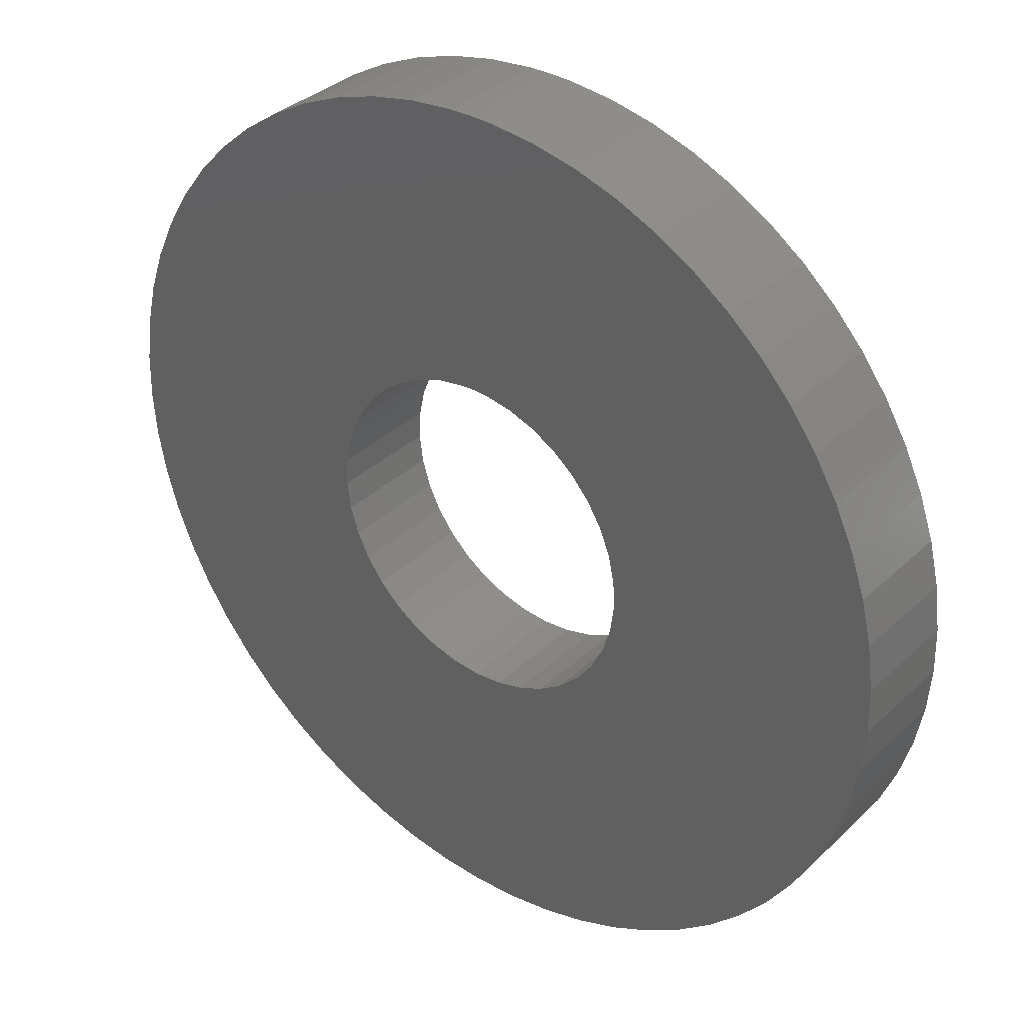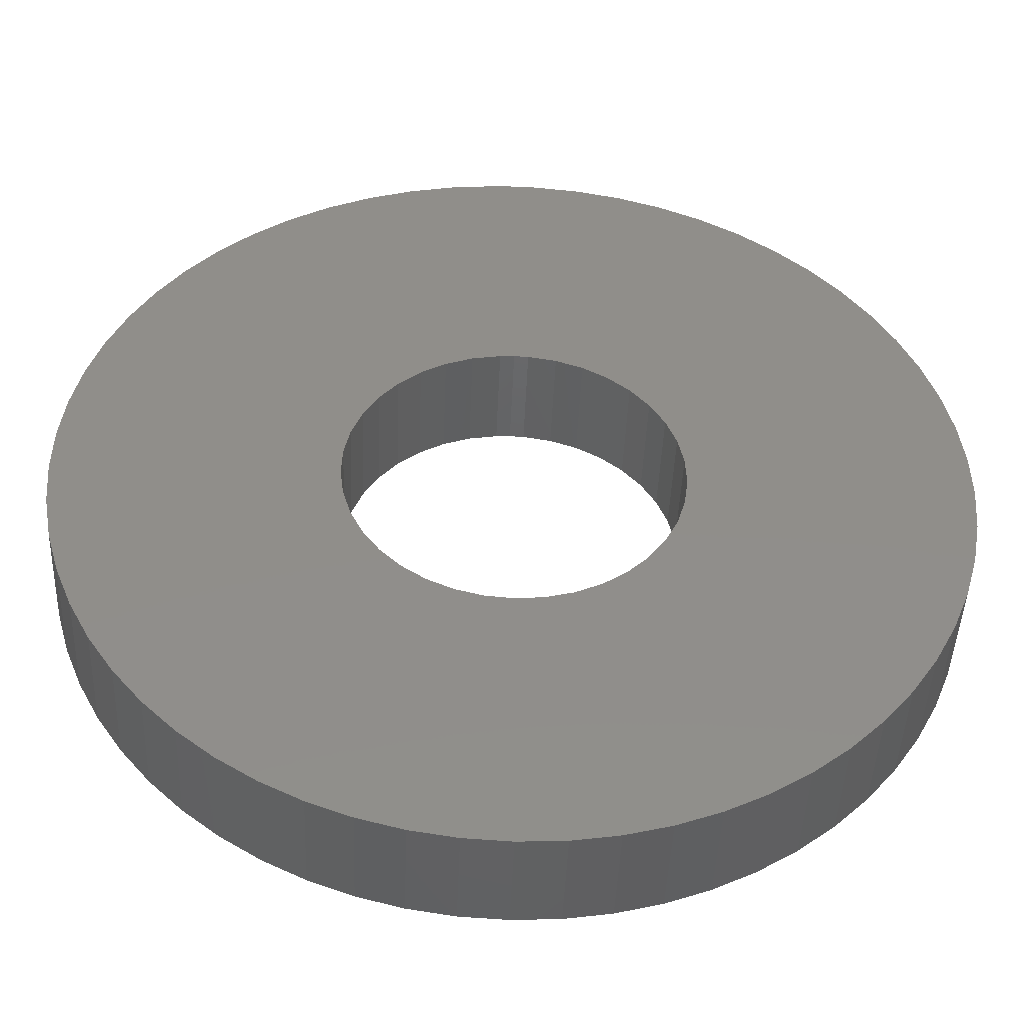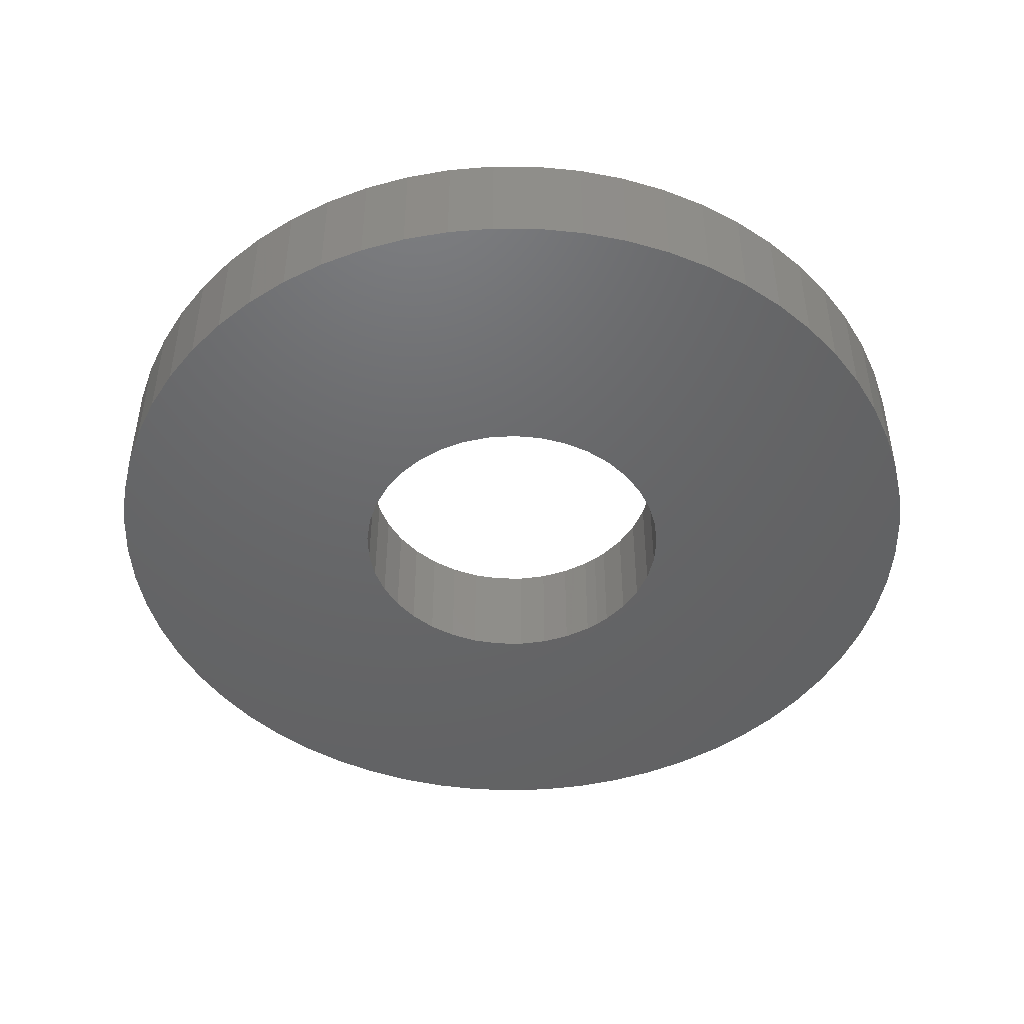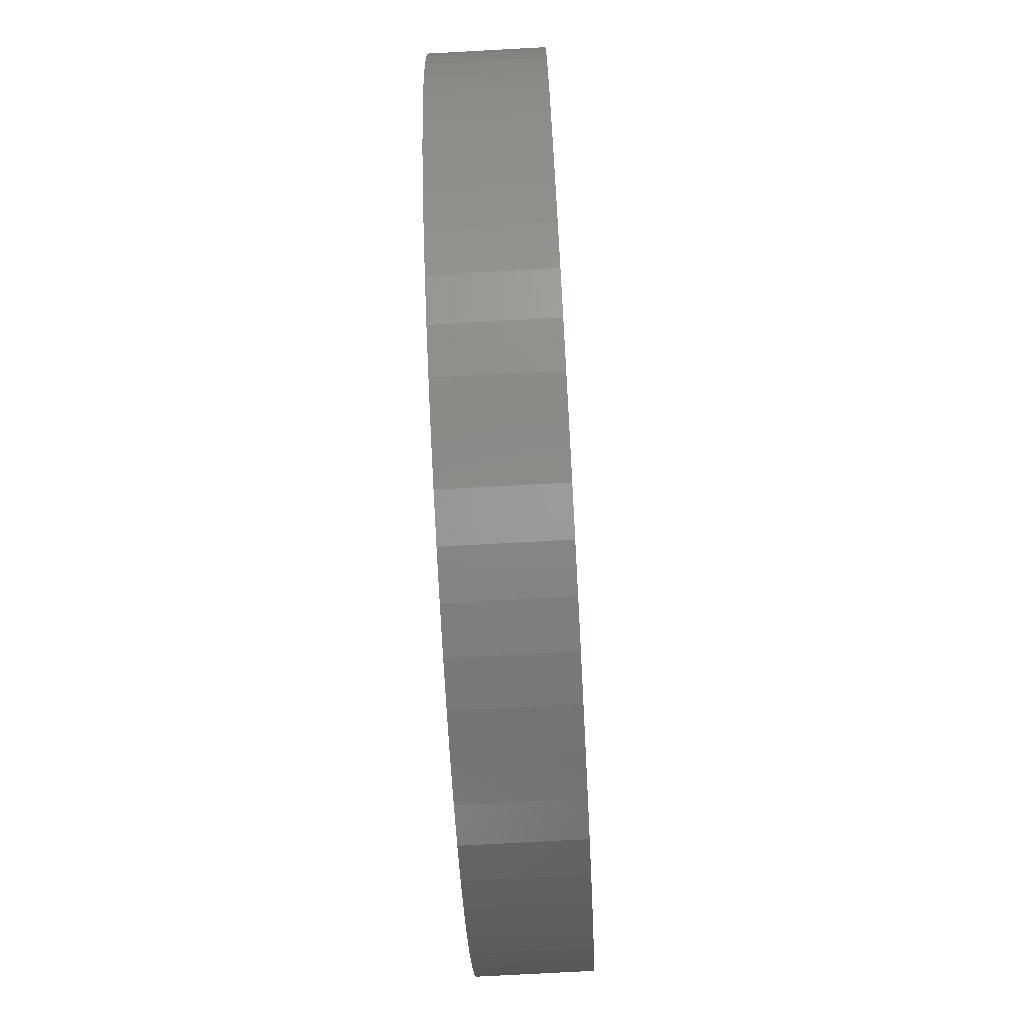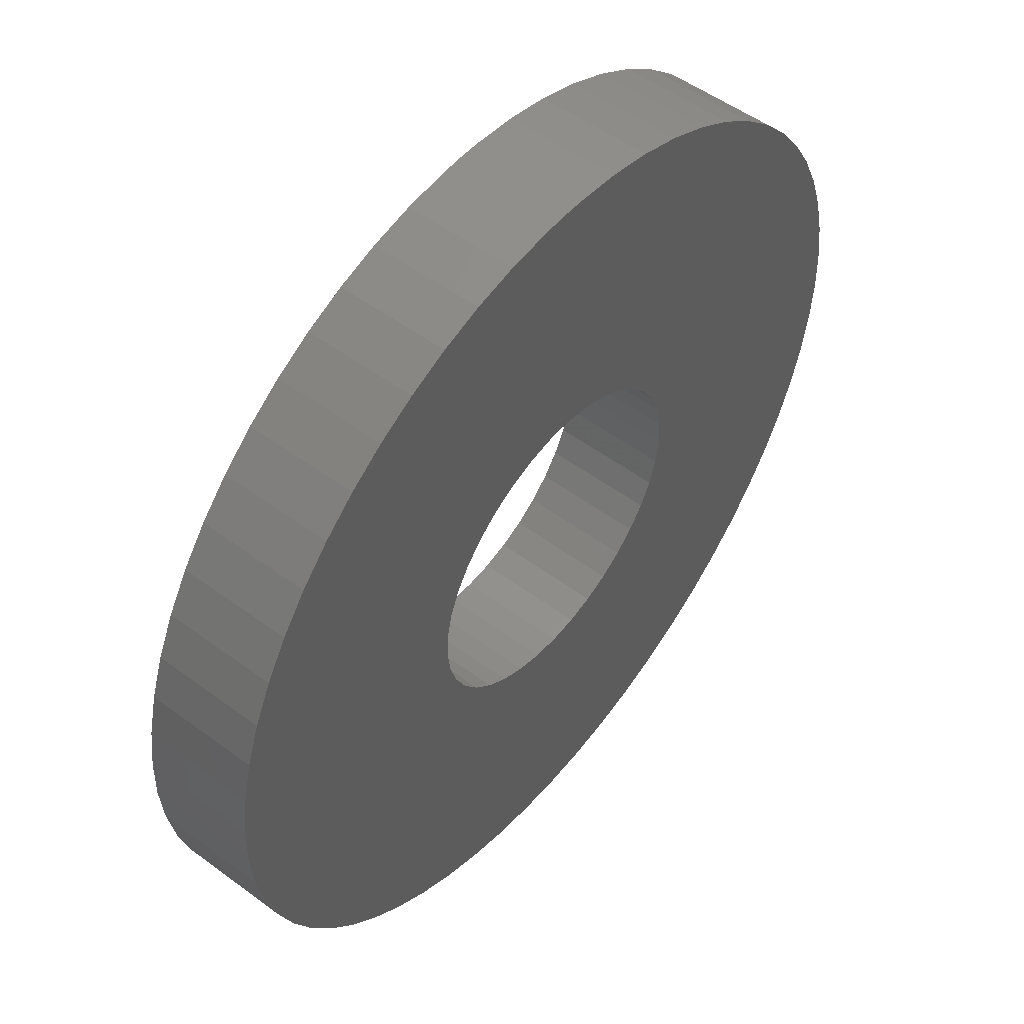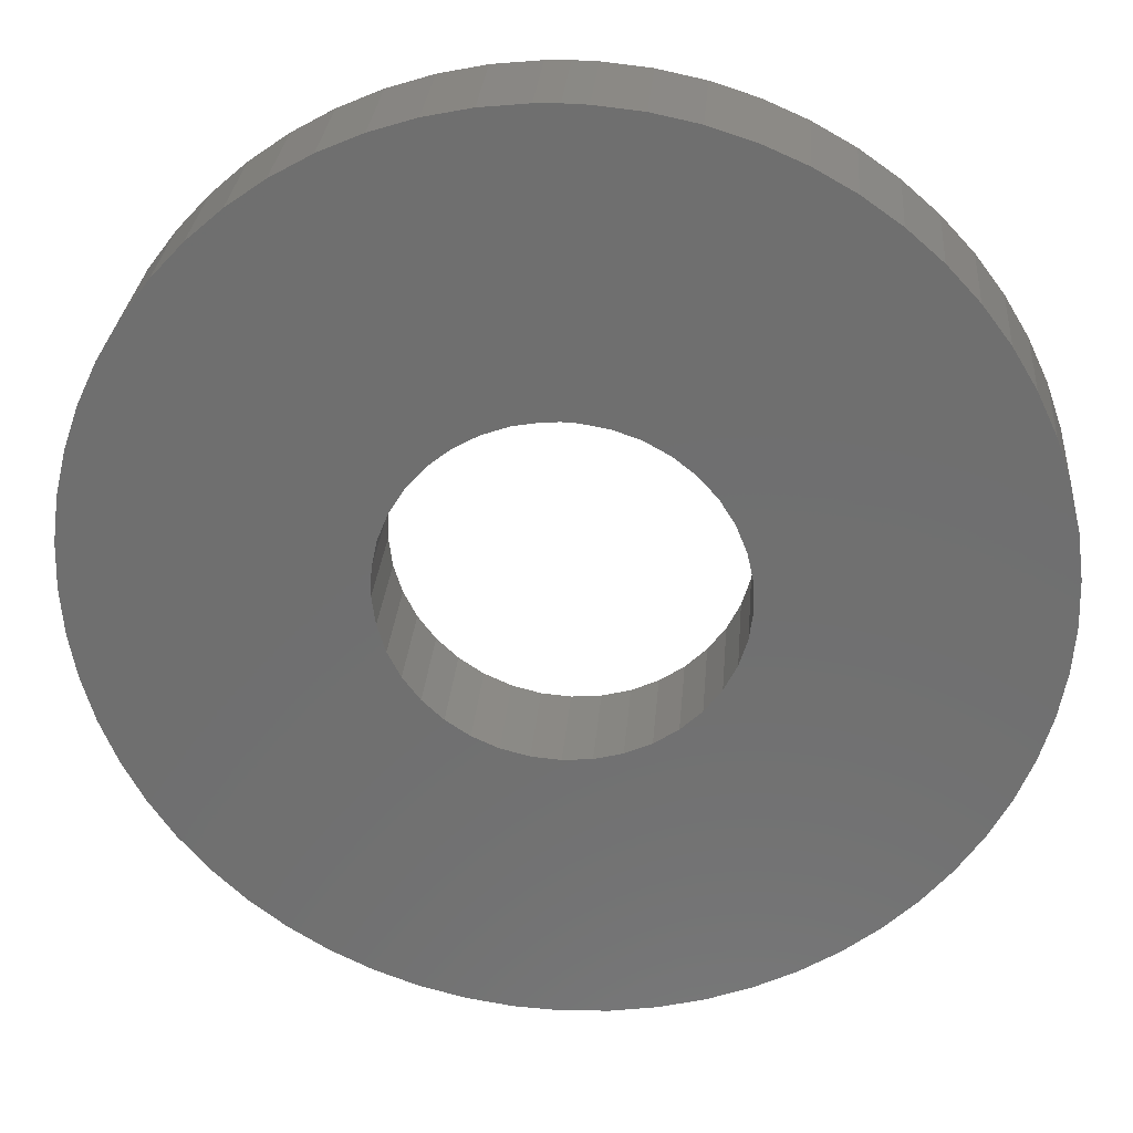
<metadata>
{"format":"stl","ext":"stl","renderer":"f3d","projection":"perspective","resolution":1024,"background":"white","views":[{"elev":34.6,"azim":-141.1,"up":"+Z"},{"elev":-44.9,"azim":-2.3,"up":"+Z"},{"elev":-46.8,"azim":-142.1,"up":"+Y"},{"elev":-75.0,"azim":93.1,"up":"+Z"},{"elev":52.2,"azim":-51.4,"up":"+Z"},{"elev":28.1,"azim":-175.5,"up":"+Z"}]}
</metadata>
<code>
# stl→obj: 206 verts, 400 faces
v -0.378 1 1.452
v -0.6156 1 3.952
v -0.1272 1 1.495
v -0.2059 1 3.995
v 5.511e-16 1 1.5
v 4.899e-16 1 4
v 0.1272 1 1.495
v -0.6179 1 1.367
v -1.411 1 3.743
v -1.019 1 3.868
v -1.038 1 1.083
v -2.482 1 3.136
v -0.84 1 1.243
v -2.147 1 3.375
v -1.788 1 3.578
v -0.7315 1 -1.31
v -2.318 1 -3.26
v -0.9423 1 -1.167
v -2.641 1 -3.005
v -1.126 1 -0.991
v -1.206 1 0.8919
v -3.072 1 2.562
v -2.792 1 2.865
v -1.466 1 -0.316
v -3.967 1 -0.5136
v -1.499 1 -0.06366
v -3.999 1 -0.103
v -1.488 1 0.1905
v -0.4997 1 -1.414
v -1.602 1 -3.665
v -1.97 1 -3.481
v -1.434 1 0.4392
v -3.705 1 1.507
v -1.339 1 0.6753
v -3.531 1 1.88
v -3.319 1 2.233
v -1.277 1 -0.7865
v -3.623 1 -1.696
v -1.392 1 -0.5593
v -3.778 1 -1.314
v -3.893 1 -0.9188
v 0 1 -1.5
v -0.4113 1 -3.979
v -0.2535 1 -1.478
v -0.8182 1 -3.915
v -1.216 1 -3.811
v -2.936 1 -2.717
v -3.199 1 -2.401
v -3.429 1 -2.059
v 0.2535 1 -1.478
v 0.4113 1 -3.979
v 0 1 -4
v 0.7315 1 -1.31
v 1.602 1 -3.665
v 0.4997 1 -1.414
v 1.216 1 -3.811
v 0.8182 1 -3.915
v 0.378 1 1.452
v 1.411 1 3.743
v 0.6179 1 1.367
v 1.788 1 3.578
v 0.84 1 1.243
v -3.988 1 0.3087
v -3.935 1 0.7171
v -3.841 1 1.118
v 1.499 1 -0.06366
v 3.967 1 -0.5136
v 1.466 1 -0.316
v 3.893 1 -0.9188
v 1.392 1 -0.5593
v 1.434 1 0.4392
v 3.935 1 0.7171
v 1.488 1 0.1905
v 3.988 1 0.3087
v 3.999 1 -0.103
v 1.339 1 0.6753
v 3.705 1 1.507
v 3.841 1 1.118
v 1.038 1 1.083
v 3.072 1 2.562
v 1.206 1 0.8919
v 3.319 1 2.233
v 3.531 1 1.88
v 2.147 1 3.375
v 2.482 1 3.136
v 2.792 1 2.865
v 1.277 1 -0.7865
v 3.199 1 -2.401
v 1.126 1 -0.991
v 2.936 1 -2.717
v 0.9423 1 -1.167
v 0.2059 1 3.995
v 0.6156 1 3.952
v 1.019 1 3.868
v 2.641 1 -3.005
v 2.318 1 -3.26
v 1.97 1 -3.481
v 3.778 1 -1.314
v 3.623 1 -1.696
v 3.429 1 -2.059
v 0 0 -1.5
v -0.2535 0 -1.478
v -0.4113 0 -3.979
v -0.7315 0 -1.31
v -1.602 0 -3.665
v -0.4997 0 -1.414
v -1.216 0 -3.811
v -0.8182 0 -3.915
v -0.9423 0 -1.167
v -2.318 0 -3.26
v -1.97 0 -3.481
v -1.277 0 -0.7865
v -3.199 0 -2.401
v -1.126 0 -0.991
v -2.936 0 -2.717
v -2.641 0 -3.005
v -1.499 0 -0.06366
v -3.967 0 -0.5136
v -1.466 0 -0.316
v -3.893 0 -0.9188
v -1.392 0 -0.5593
v -1.434 0 0.4392
v -3.935 0 0.7171
v -1.488 0 0.1905
v -3.988 0 0.3087
v -3.999 0 -0.103
v -3.778 0 -1.314
v -3.623 0 -1.696
v -3.429 0 -2.059
v -1.339 0 0.6753
v -3.705 0 1.507
v -3.841 0 1.118
v -1.038 0 1.083
v -3.072 0 2.562
v -1.206 0 0.8919
v -3.319 0 2.233
v -3.531 0 1.88
v -0.84 0 1.243
v -2.482 0 3.136
v -2.792 0 2.865
v -0.378 0 1.452
v -1.411 0 3.743
v -0.6179 0 1.367
v -1.788 0 3.578
v -2.147 0 3.375
v 1.038 0 1.083
v 2.482 0 3.136
v 0.84 0 1.243
v 2.147 0 3.375
v 0.6179 0 1.367
v 0 0 -4
v 0.4113 0 -3.979
v 0.2535 0 -1.478
v 0.8182 0 -3.915
v 0.4997 0 -1.414
v 1.434 0 0.4392
v 3.705 0 1.507
v 1.339 0 0.6753
v 3.531 0 1.88
v 1.206 0 0.8919
v 1.277 0 -0.7865
v 3.623 0 -1.696
v 1.392 0 -0.5593
v 3.778 0 -1.314
v 1.466 0 -0.316
v 1.788 0 3.578
v 1.411 0 3.743
v 0.378 0 1.452
v 3.319 0 2.233
v 3.072 0 2.562
v 2.792 0 2.865
v 1.126 0 -0.991
v 3.199 0 -2.401
v 3.429 0 -2.059
v -0.1272 0 1.495
v -0.6156 0 3.952
v -1.019 0 3.868
v 1.019 0 3.868
v 0.6156 0 3.952
v 0.1272 0 1.495
v 0.2059 0 3.995
v 1.837e-16 0 1.5
v 1.47e-15 0 4
v -0.2059 0 3.995
v 1.488 0 0.1905
v 3.935 0 0.7171
v 3.841 0 1.118
v 3.893 0 -0.9188
v 3.967 0 -0.5136
v 1.499 0 -0.06366
v 3.999 0 -0.103
v 3.988 0 0.3087
v 0.7315 0 -1.31
v 2.318 0 -3.26
v 0.9423 0 -1.167
v 2.641 0 -3.005
v 2.936 0 -2.717
v 1.216 0 -3.811
v 1.602 0 -3.665
v 1.97 0 -3.481
v 1.47e-15 1 4
v 4.899e-16 0 4
v 1.837e-16 1 1.5
v 5.511e-16 0 1.5
v -3.674e-16 0 -1.5
v -3.674e-16 1 -1.5
f 1 2 3
f 3 2 4
f 3 4 5
f 5 4 6
f 5 6 7
f 8 9 1
f 1 9 10
f 1 10 2
f 11 12 13
f 13 12 14
f 13 14 8
f 8 14 15
f 8 15 9
f 16 17 18
f 18 17 19
f 18 19 20
f 21 22 11
f 11 22 23
f 11 23 12
f 24 25 26
f 26 25 27
f 26 27 28
f 29 30 16
f 16 30 31
f 16 31 17
f 32 33 34
f 34 33 35
f 34 35 21
f 21 35 36
f 21 36 22
f 37 38 39
f 39 38 40
f 39 40 24
f 24 40 41
f 24 41 25
f 42 43 44
f 44 43 45
f 44 45 29
f 29 45 46
f 29 46 30
f 19 47 20
f 20 47 48
f 20 48 37
f 37 48 49
f 37 49 38
f 50 51 42
f 42 51 52
f 42 52 43
f 53 54 55
f 55 54 56
f 55 56 50
f 50 56 57
f 50 57 51
f 58 59 60
f 60 59 61
f 60 61 62
f 27 63 28
f 28 63 64
f 28 64 32
f 32 64 65
f 32 65 33
f 66 67 68
f 68 67 69
f 68 69 70
f 71 72 73
f 73 72 74
f 73 74 66
f 66 74 75
f 66 75 67
f 76 77 71
f 71 77 78
f 71 78 72
f 79 80 81
f 81 80 82
f 81 82 76
f 76 82 83
f 76 83 77
f 61 84 62
f 62 84 85
f 62 85 79
f 79 85 86
f 79 86 80
f 87 88 89
f 89 88 90
f 89 90 91
f 6 92 7
f 7 92 93
f 7 93 58
f 58 93 94
f 58 94 59
f 90 95 91
f 91 95 96
f 91 96 53
f 53 96 97
f 53 97 54
f 69 98 70
f 70 98 99
f 70 99 87
f 87 99 100
f 87 100 88
f 101 102 103
f 104 105 106
f 106 105 107
f 106 107 102
f 102 107 108
f 102 108 103
f 109 110 104
f 104 110 111
f 104 111 105
f 112 113 114
f 114 113 115
f 114 115 109
f 109 115 116
f 109 116 110
f 117 118 119
f 119 118 120
f 119 120 121
f 122 123 124
f 124 123 125
f 124 125 117
f 117 125 126
f 117 126 118
f 120 127 121
f 121 127 128
f 121 128 112
f 112 128 129
f 112 129 113
f 130 131 122
f 122 131 132
f 122 132 123
f 133 134 135
f 135 134 136
f 135 136 130
f 130 136 137
f 130 137 131
f 138 139 133
f 133 139 140
f 133 140 134
f 141 142 143
f 143 142 144
f 143 144 138
f 138 144 145
f 138 145 139
f 146 147 148
f 148 147 149
f 148 149 150
f 103 151 101
f 101 151 152
f 101 152 153
f 153 152 154
f 153 154 155
f 156 157 158
f 158 157 159
f 158 159 160
f 161 162 163
f 163 162 164
f 163 164 165
f 149 166 150
f 150 166 167
f 150 167 168
f 159 169 160
f 160 169 170
f 160 170 146
f 146 170 171
f 146 171 147
f 172 173 161
f 161 173 174
f 161 174 162
f 175 176 141
f 141 176 177
f 141 177 142
f 167 178 168
f 168 178 179
f 168 179 180
f 180 179 181
f 180 181 182
f 182 181 183
f 182 183 175
f 175 183 184
f 175 184 176
f 185 186 156
f 156 186 187
f 156 187 157
f 164 188 165
f 165 188 189
f 165 189 190
f 190 189 191
f 190 191 185
f 185 191 192
f 185 192 186
f 193 194 195
f 195 194 196
f 195 196 172
f 172 196 197
f 172 197 173
f 154 198 155
f 155 198 199
f 155 199 193
f 193 199 200
f 193 200 194
f 92 201 202
f 202 201 184
f 202 181 92
f 92 181 179
f 92 179 93
f 93 179 178
f 93 178 94
f 94 178 167
f 94 167 59
f 59 167 166
f 59 166 61
f 61 166 149
f 61 149 84
f 84 149 147
f 84 147 85
f 85 147 171
f 85 171 86
f 86 171 170
f 86 170 80
f 80 170 169
f 80 169 82
f 82 169 159
f 82 159 83
f 83 159 157
f 83 157 77
f 77 157 187
f 77 187 78
f 78 187 186
f 78 186 72
f 72 186 192
f 72 192 74
f 74 192 191
f 74 191 75
f 75 191 189
f 75 189 67
f 67 189 188
f 67 188 69
f 69 188 164
f 69 164 98
f 98 164 162
f 98 162 99
f 99 162 174
f 99 174 100
f 100 174 173
f 100 173 88
f 88 173 197
f 88 197 90
f 90 197 196
f 90 196 95
f 95 196 194
f 95 194 96
f 96 194 200
f 96 200 97
f 97 200 199
f 97 199 54
f 54 199 198
f 54 198 56
f 56 198 154
f 56 154 57
f 57 154 152
f 57 152 51
f 51 152 151
f 51 151 52
f 52 151 103
f 52 103 43
f 43 103 108
f 43 108 45
f 45 108 107
f 45 107 46
f 46 107 105
f 46 105 30
f 30 105 111
f 30 111 31
f 31 111 110
f 31 110 17
f 17 110 116
f 17 116 19
f 19 116 115
f 19 115 47
f 47 115 113
f 47 113 48
f 48 113 129
f 48 129 49
f 49 129 128
f 49 128 38
f 38 128 127
f 38 127 40
f 40 127 120
f 40 120 41
f 41 120 118
f 41 118 25
f 25 118 126
f 25 126 27
f 27 126 125
f 27 125 63
f 63 125 123
f 63 123 64
f 64 123 132
f 64 132 65
f 65 132 131
f 65 131 33
f 33 131 137
f 33 137 35
f 35 137 136
f 35 136 36
f 36 136 134
f 36 134 22
f 22 134 140
f 22 140 23
f 23 140 139
f 23 139 12
f 12 139 145
f 12 145 14
f 14 145 144
f 14 144 15
f 15 144 142
f 15 142 9
f 9 142 177
f 9 177 10
f 10 177 176
f 10 176 2
f 2 176 184
f 2 184 4
f 4 184 201
f 3 203 204
f 204 203 180
f 204 175 3
f 3 175 141
f 3 141 1
f 1 141 143
f 1 143 8
f 8 143 138
f 8 138 13
f 13 138 133
f 13 133 11
f 11 133 135
f 11 135 21
f 21 135 130
f 21 130 34
f 34 130 122
f 34 122 32
f 32 122 124
f 32 124 28
f 28 124 117
f 28 117 26
f 26 117 119
f 26 119 24
f 24 119 121
f 24 121 39
f 39 121 112
f 39 112 37
f 37 112 114
f 37 114 20
f 20 114 109
f 20 109 18
f 18 109 104
f 18 104 16
f 16 104 106
f 16 106 29
f 29 106 102
f 29 102 44
f 44 102 205
f 44 205 206
f 206 205 153
f 206 153 50
f 50 153 155
f 50 155 55
f 55 155 193
f 55 193 53
f 53 193 195
f 53 195 91
f 91 195 172
f 91 172 89
f 89 172 161
f 89 161 87
f 87 161 163
f 87 163 70
f 70 163 165
f 70 165 68
f 68 165 190
f 68 190 66
f 66 190 185
f 66 185 73
f 73 185 156
f 73 156 71
f 71 156 158
f 71 158 76
f 76 158 160
f 76 160 81
f 81 160 146
f 81 146 79
f 79 146 148
f 79 148 62
f 62 148 150
f 62 150 60
f 60 150 168
f 60 168 58
f 58 168 180
f 58 180 7
f 7 180 203

</code>
